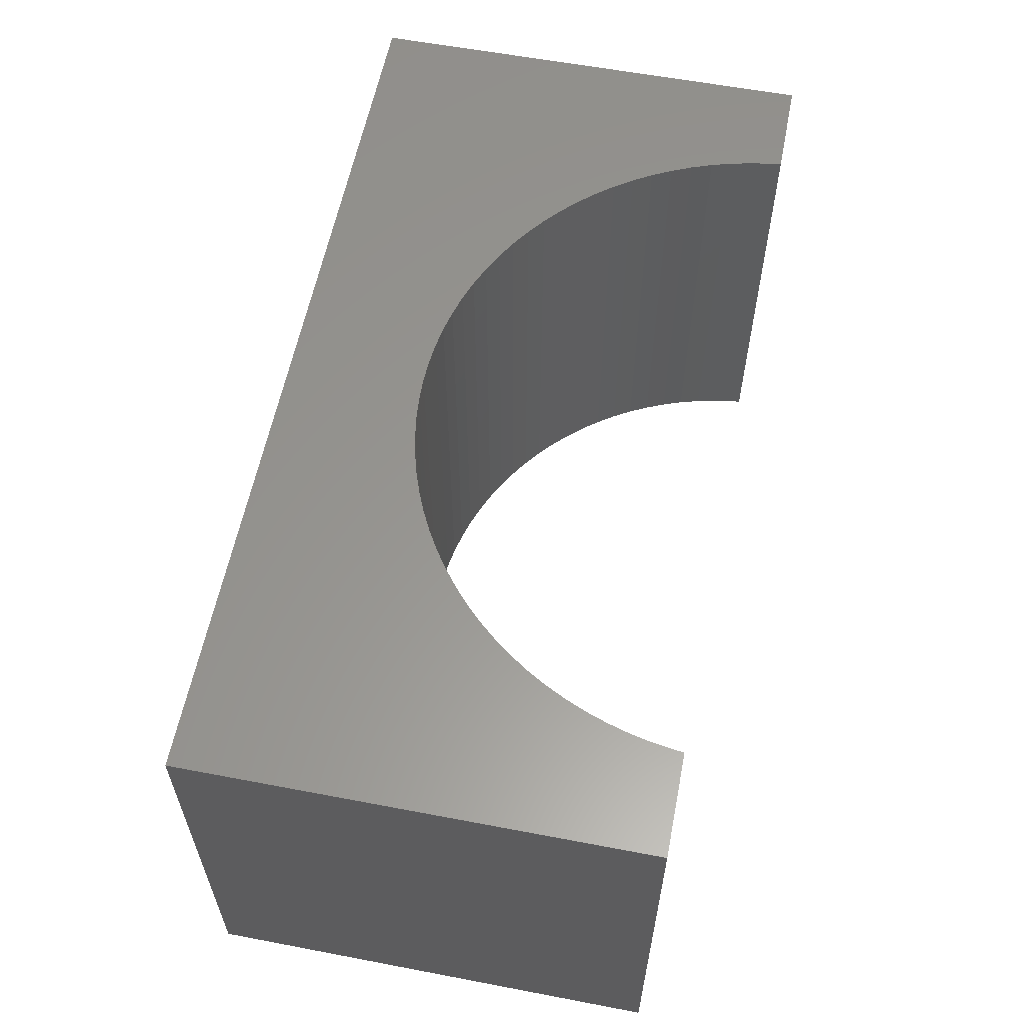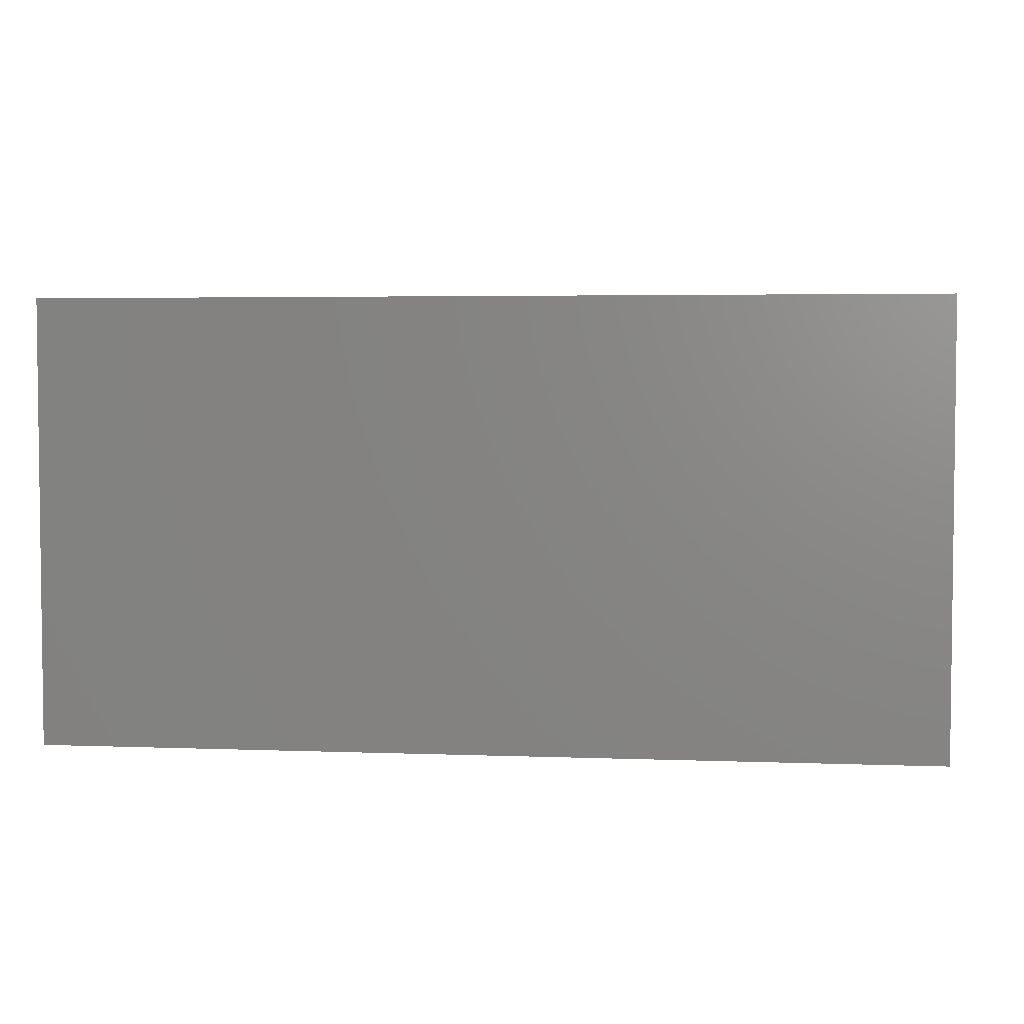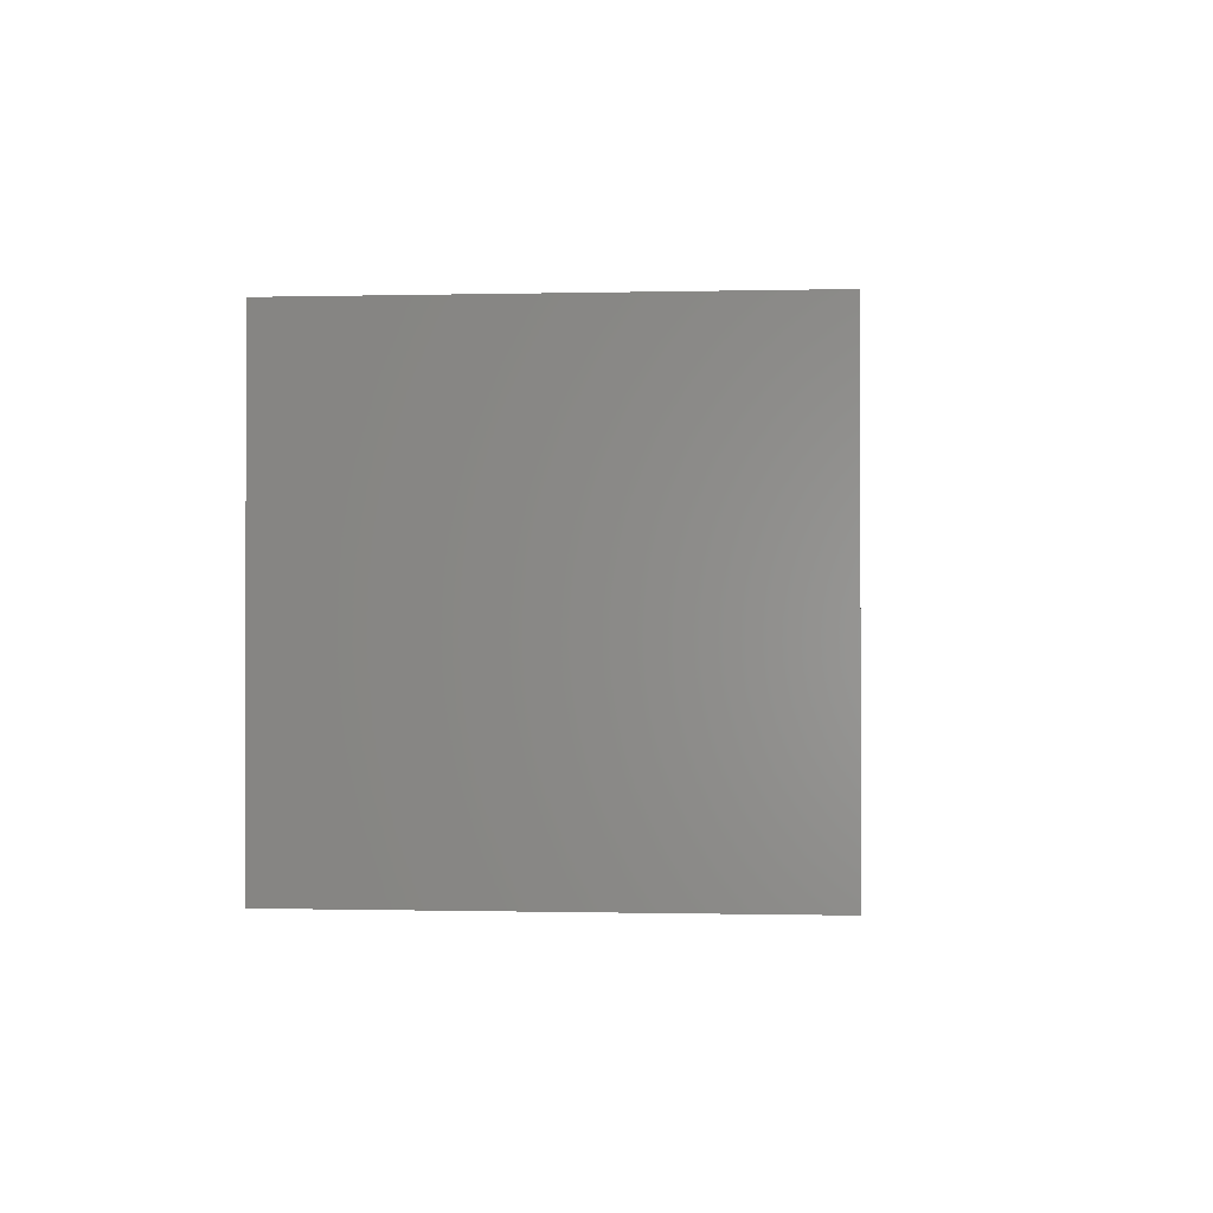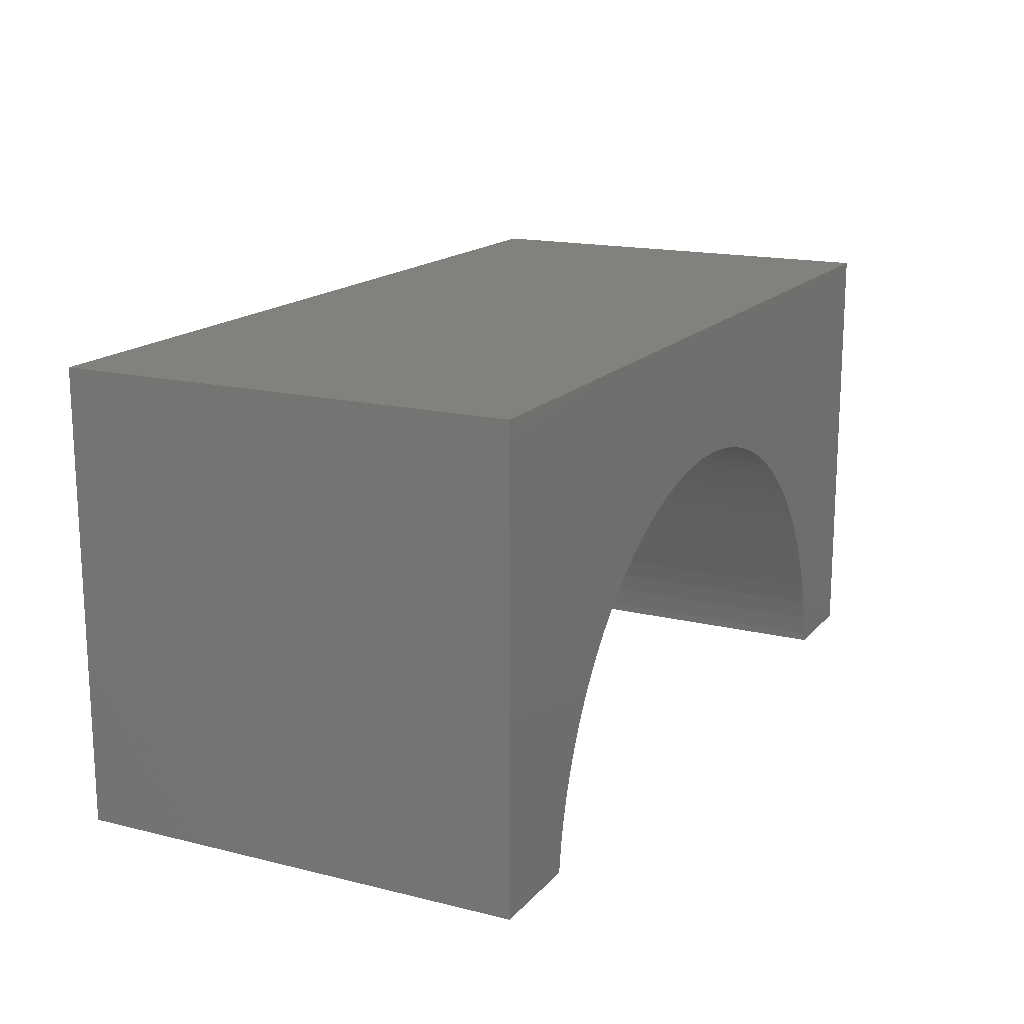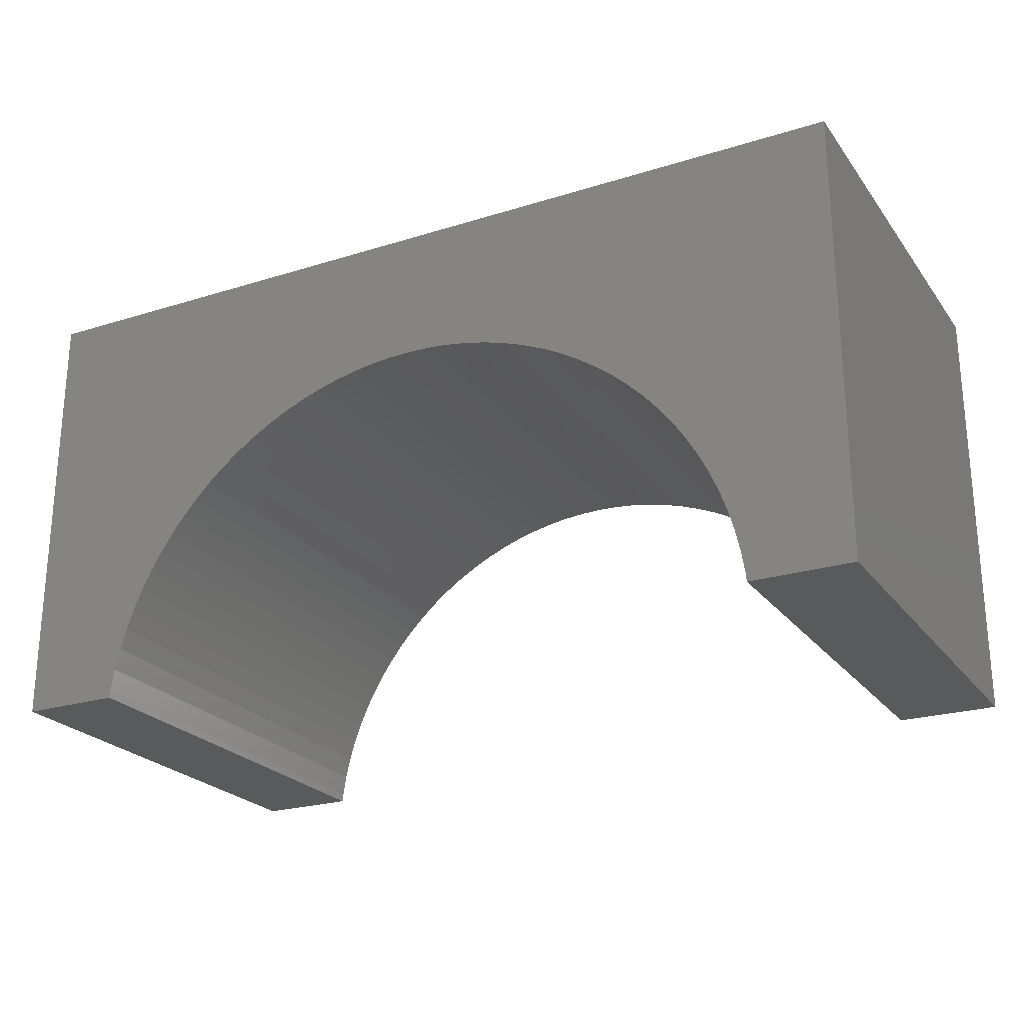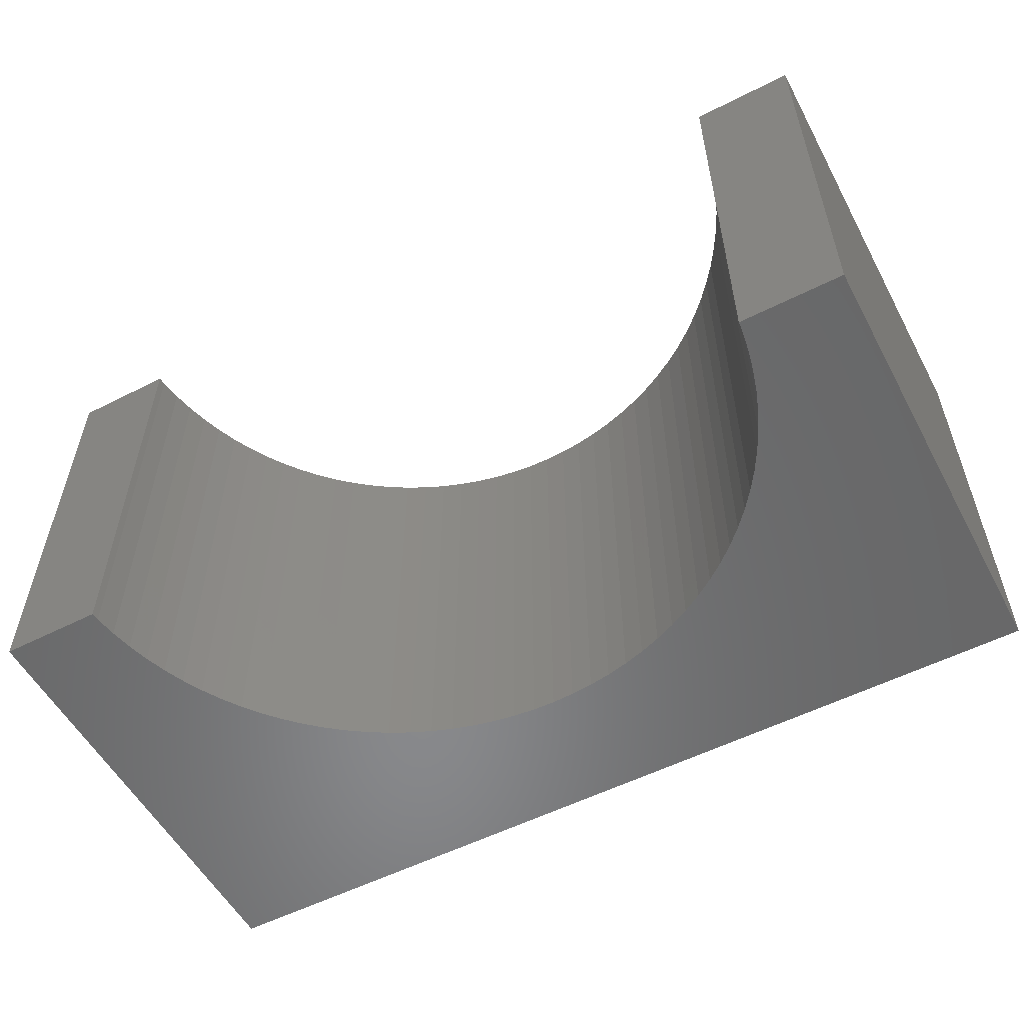
<metadata>
{"format":"stl","ext":"stl","renderer":"f3d","projection":"perspective","resolution":1024,"background":"white","views":[{"elev":58.9,"azim":101.1,"up":"+Y"},{"elev":3.9,"azim":7.1,"up":"+Y"},{"elev":-0.4,"azim":95.3,"up":"+Y"},{"elev":16.3,"azim":-63.2,"up":"+Z"},{"elev":-23.7,"azim":27.5,"up":"+Z"},{"elev":-55.1,"azim":-151.9,"up":"+Y"}]}
</metadata>
<code>
# stl→obj: 106 verts, 208 faces
v 5 -2.5 2.5
v 5 2.5 -2.5
v 5 2.5 2.5
v 5 -2.5 -2.5
v -5 2.5 2.5
v -5 -2.5 2.5
v 3.878 -2.5 -2.5
v 3.878 2.5 -2.5
v -5 -2.5 -2.5
v -3.878 2.5 -2.5
v -3.878 -2.5 -2.5
v -5 2.5 -2.5
v 0 2.5 1
v 0.2449 2.5 0.9923
v 0.4888 2.5 0.9692
v 0.7308 2.5 0.9309
v 0.9699 2.5 0.8775
v 1.205 2.5 0.8091
v 1.436 2.5 0.7261
v 1.661 2.5 0.6288
v 1.879 2.5 0.5176
v 2.09 2.5 0.3929
v 2.292 2.5 0.2552
v 2.486 2.5 0.105
v 2.67 2.5 -0.05702
v 2.843 2.5 -0.2303
v 3.005 2.5 -0.414
v 3.155 2.5 -0.6076
v 3.293 2.5 -0.8103
v 3.418 2.5 -1.021
v 3.529 2.5 -1.239
v 3.626 2.5 -1.464
v 3.709 2.5 -1.695
v 3.777 2.5 -1.93
v 3.831 2.5 -2.169
v 3.869 2.5 -2.411
v -0.2449 2.5 0.9923
v -0.4888 2.5 0.9692
v -0.7308 2.5 0.9309
v -0.9699 2.5 0.8775
v -1.205 2.5 0.8091
v -1.436 2.5 0.7261
v -1.661 2.5 0.6288
v -1.879 2.5 0.5176
v -2.09 2.5 0.3929
v -2.292 2.5 0.2552
v -2.486 2.5 0.105
v -2.67 2.5 -0.05702
v -2.843 2.5 -0.2303
v -3.005 2.5 -0.414
v -3.155 2.5 -0.6076
v -3.293 2.5 -0.8103
v -3.418 2.5 -1.021
v -3.529 2.5 -1.239
v -3.626 2.5 -1.464
v -3.709 2.5 -1.695
v -3.777 2.5 -1.93
v -3.831 2.5 -2.169
v -3.869 2.5 -2.411
v 0 -2.5 1
v -0.2449 -2.5 0.9923
v -0.4888 -2.5 0.9692
v -0.7308 -2.5 0.9309
v -0.9699 -2.5 0.8775
v -1.205 -2.5 0.8091
v -1.436 -2.5 0.7261
v -1.661 -2.5 0.6288
v -1.879 -2.5 0.5176
v -2.09 -2.5 0.3929
v -2.292 -2.5 0.2552
v -2.486 -2.5 0.105
v -2.67 -2.5 -0.05702
v -2.843 -2.5 -0.2303
v -3.005 -2.5 -0.414
v -3.155 -2.5 -0.6076
v -3.293 -2.5 -0.8103
v -3.418 -2.5 -1.021
v -3.529 -2.5 -1.239
v -3.626 -2.5 -1.464
v -3.709 -2.5 -1.695
v -3.777 -2.5 -1.93
v -3.831 -2.5 -2.169
v -3.869 -2.5 -2.411
v 0.2449 -2.5 0.9923
v 0.4888 -2.5 0.9692
v 0.7308 -2.5 0.9309
v 0.9699 -2.5 0.8775
v 1.205 -2.5 0.8091
v 1.436 -2.5 0.7261
v 1.661 -2.5 0.6288
v 1.879 -2.5 0.5176
v 2.09 -2.5 0.3929
v 2.292 -2.5 0.2552
v 2.486 -2.5 0.105
v 2.67 -2.5 -0.05702
v 2.843 -2.5 -0.2303
v 3.005 -2.5 -0.414
v 3.155 -2.5 -0.6076
v 3.293 -2.5 -0.8103
v 3.418 -2.5 -1.021
v 3.529 -2.5 -1.239
v 3.626 -2.5 -1.464
v 3.709 -2.5 -1.695
v 3.777 -2.5 -1.93
v 3.831 -2.5 -2.169
v 3.869 -2.5 -2.411
f 1 2 3
f 2 1 4
f 5 1 3
f 1 5 6
f 7 2 4
f 2 7 8
f 9 10 11
f 10 9 12
f 9 5 12
f 5 9 6
f 3 13 5
f 3 14 13
f 3 15 14
f 3 16 15
f 3 17 16
f 3 18 17
f 3 19 18
f 3 20 19
f 3 21 20
f 3 22 21
f 3 23 22
f 3 24 23
f 3 25 24
f 3 26 25
f 3 27 26
f 3 28 27
f 3 29 28
f 3 30 29
f 3 31 30
f 2 31 3
f 31 2 32
f 32 2 33
f 33 2 34
f 34 2 35
f 35 2 36
f 36 2 8
f 37 5 13
f 38 5 37
f 39 5 38
f 40 5 39
f 41 5 40
f 42 5 41
f 43 5 42
f 44 5 43
f 45 5 44
f 46 5 45
f 47 5 46
f 48 5 47
f 49 5 48
f 50 5 49
f 51 5 50
f 52 5 51
f 53 5 52
f 54 5 53
f 12 54 55
f 12 55 56
f 12 56 57
f 12 57 58
f 12 58 59
f 12 59 10
f 54 12 5
f 6 60 1
f 6 61 60
f 6 62 61
f 6 63 62
f 6 64 63
f 6 65 64
f 6 66 65
f 6 67 66
f 6 68 67
f 6 69 68
f 6 70 69
f 6 71 70
f 6 72 71
f 6 73 72
f 6 74 73
f 6 75 74
f 6 76 75
f 6 77 76
f 6 78 77
f 9 78 6
f 78 9 79
f 79 9 80
f 80 9 81
f 81 9 82
f 82 9 83
f 83 9 11
f 84 1 60
f 85 1 84
f 86 1 85
f 87 1 86
f 88 1 87
f 89 1 88
f 90 1 89
f 91 1 90
f 92 1 91
f 93 1 92
f 94 1 93
f 95 1 94
f 96 1 95
f 97 1 96
f 98 1 97
f 99 1 98
f 100 1 99
f 101 1 100
f 4 101 102
f 4 102 103
f 4 103 104
f 4 104 105
f 4 105 106
f 4 106 7
f 101 4 1
f 103 32 33
f 32 103 102
f 7 36 8
f 36 7 106
f 92 23 93
f 23 92 22
f 87 18 88
f 18 87 17
f 71 46 70
f 46 71 47
f 73 50 49
f 50 73 74
f 93 24 94
f 24 93 23
f 104 33 34
f 33 104 103
f 106 35 36
f 35 106 105
f 86 17 87
f 17 86 16
f 82 59 58
f 59 82 83
f 73 48 72
f 48 73 49
f 85 16 86
f 16 85 15
f 105 34 35
f 34 105 104
f 100 29 30
f 29 100 99
f 77 54 53
f 54 77 78
f 80 57 56
f 57 80 81
f 97 26 27
f 26 97 96
f 72 47 71
f 47 72 48
f 89 20 90
f 20 89 19
f 79 56 55
f 56 79 80
f 65 40 64
f 40 65 41
f 102 31 32
f 31 102 101
f 63 38 62
f 38 63 39
f 101 30 31
f 30 101 100
f 76 53 52
f 53 76 77
f 95 26 96
f 26 95 25
f 99 28 29
f 28 99 98
f 94 25 95
f 25 94 24
f 74 51 50
f 51 74 75
f 91 22 92
f 22 91 21
f 98 27 28
f 27 98 97
f 70 45 69
f 45 70 46
f 67 42 66
f 42 67 43
f 66 41 65
f 41 66 42
f 64 39 63
f 39 64 40
f 62 37 61
f 37 62 38
f 60 14 84
f 14 60 13
f 61 13 60
f 13 61 37
f 88 19 89
f 19 88 18
f 84 15 85
f 15 84 14
f 75 52 51
f 52 75 76
f 81 58 57
f 58 81 82
f 68 43 67
f 43 68 44
f 90 21 91
f 21 90 20
f 83 10 59
f 10 83 11
f 78 55 54
f 55 78 79
f 69 44 68
f 44 69 45

</code>
